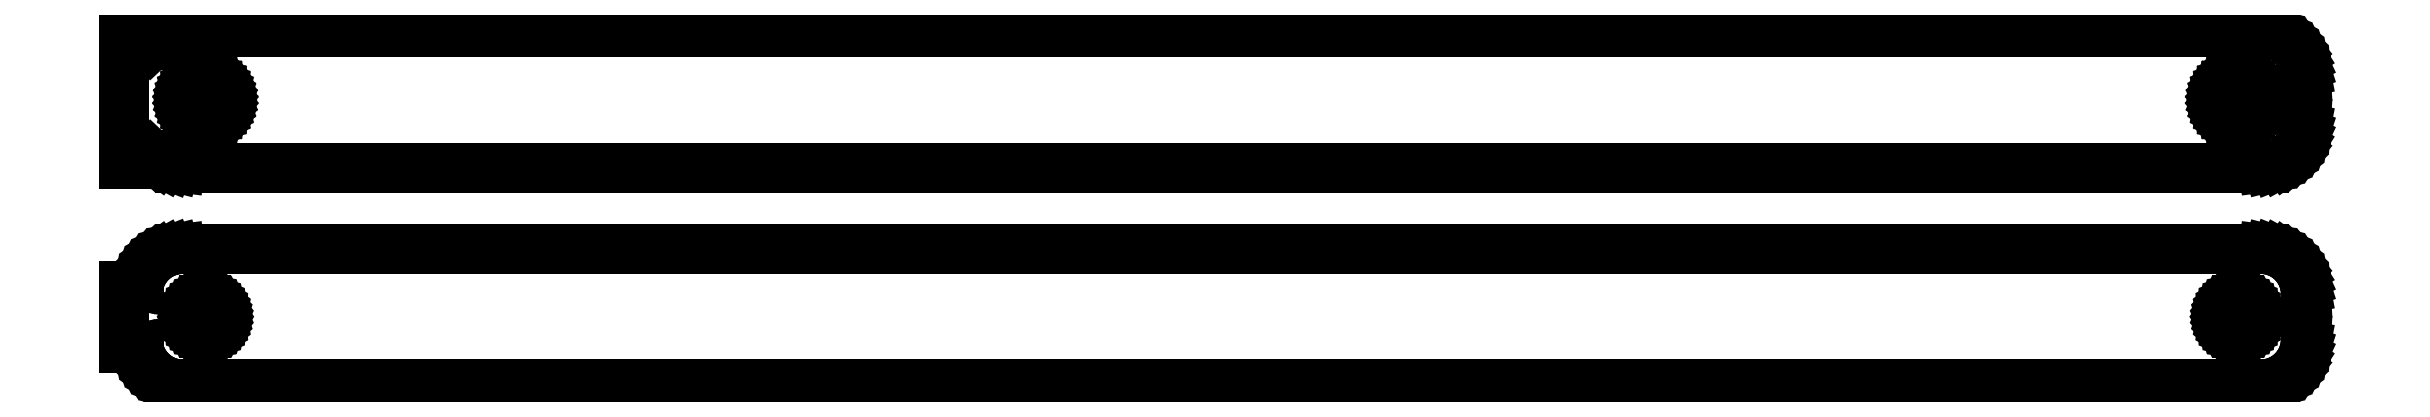
<metadata>
{"format":"dxf","ext":"dxf","renderer":"ezdxf+matplotlib","layout":"modelspace","background":"white","min_lineweight":24,"dpi":150}
</metadata>
<code>
0
SECTION
2
ENTITIES
0
LINE
8
0
10
115.9
20
40.59
11
116.5
21
40.74
0
LINE
8
0
10
116.5
20
40.74
11
117.1
21
40.98
0
LINE
8
0
10
117.1
20
40.98
11
117.7
21
41.28
0
LINE
8
0
10
117.7
20
41.28
11
118.2
21
41.65
0
LINE
8
0
10
118.2
20
41.65
11
118.6
21
42.08
0
LINE
8
0
10
118.6
20
42.08
11
119
21
42.56
0
LINE
8
0
10
119
20
42.56
11
119.4
21
43.09
0
LINE
8
0
10
119.4
20
43.09
11
119.6
21
43.66
0
LINE
8
0
10
119.6
20
43.66
11
119.8
21
44.26
0
LINE
8
0
10
119.8
20
44.26
11
120
21
44.87
0
LINE
8
0
10
120
20
44.87
11
120
21
45.5
0
LINE
8
0
10
120
20
45.5
11
120
21
50.5
0
LINE
8
0
10
120
20
50.5
11
120
21
51.13
0
LINE
8
0
10
120
20
51.13
11
119.8
21
51.74
0
LINE
8
0
10
119.8
20
51.74
11
119.6
21
52.34
0
LINE
8
0
10
119.6
20
52.34
11
119.4
21
52.91
0
LINE
8
0
10
119.4
20
52.91
11
119
21
53.44
0
LINE
8
0
10
119
20
53.44
11
118.6
21
53.92
0
LINE
8
0
10
118.6
20
53.92
11
118.2
21
54.35
0
LINE
8
0
10
118.2
20
54.35
11
117.7
21
54.72
0
LINE
8
0
10
117.7
20
54.72
11
117.1
21
55.02
0
LINE
8
0
10
117.1
20
55.02
11
116.5
21
55.26
0
LINE
8
0
10
116.5
20
55.26
11
115.9
21
55.41
0
LINE
8
0
10
115.9
20
55.41
11
115.3
21
55.49
0
LINE
8
0
10
115.3
20
55.49
11
-115.3
21
55.49
0
LINE
8
0
10
-115.3
20
55.49
11
-115.9
21
55.41
0
LINE
8
0
10
-115.9
20
55.41
11
-116.5
21
55.26
0
LINE
8
0
10
-116.5
20
55.26
11
-117.1
21
55.02
0
LINE
8
0
10
-117.1
20
55.02
11
-117.7
21
54.72
0
LINE
8
0
10
-117.7
20
54.72
11
-118.2
21
54.35
0
LINE
8
0
10
-118.2
20
54.35
11
-118.5
21
54.06
0
LINE
8
0
10
-118.5
20
54.06
11
-118.5
21
55.11
0
LINE
8
0
10
-118.5
20
55.11
11
-121.5
21
55.11
0
LINE
8
0
10
-121.5
20
55.11
11
-121.5
21
40.89
0
LINE
8
0
10
-121.5
20
40.89
11
-118.5
21
40.89
0
LINE
8
0
10
-118.5
20
40.89
11
-118.5
21
41.94
0
LINE
8
0
10
-118.5
20
41.94
11
-118.2
21
41.65
0
LINE
8
0
10
-118.2
20
41.65
11
-117.7
21
41.28
0
LINE
8
0
10
-117.7
20
41.28
11
-117.1
21
40.98
0
LINE
8
0
10
-117.1
20
40.98
11
-116.5
21
40.74
0
LINE
8
0
10
-116.5
20
40.74
11
-115.9
21
40.59
0
LINE
8
0
10
-115.9
20
40.59
11
-115.3
21
40.51
0
LINE
8
0
10
-115.3
20
40.51
11
115.3
21
40.51
0
LINE
8
0
10
115.3
20
40.51
11
115.9
21
40.59
0
LINE
8
0
10
112.3
20
45.6
11
112
21
45.64
0
LINE
8
0
10
112
20
45.64
11
111.8
21
45.72
0
LINE
8
0
10
111.8
20
45.72
11
111.5
21
45.83
0
LINE
8
0
10
111.5
20
45.83
11
111.2
21
45.97
0
LINE
8
0
10
111.2
20
45.97
11
111
21
46.15
0
LINE
8
0
10
111
20
46.15
11
110.8
21
46.36
0
LINE
8
0
10
110.8
20
46.36
11
110.6
21
46.59
0
LINE
8
0
10
110.6
20
46.59
11
110.4
21
46.84
0
LINE
8
0
10
110.4
20
46.84
11
110.3
21
47.12
0
LINE
8
0
10
110.3
20
47.12
11
110.2
21
47.4
0
LINE
8
0
10
110.2
20
47.4
11
110.1
21
47.7
0
LINE
8
0
10
110.1
20
47.7
11
110.1
21
48
0
LINE
8
0
10
110.1
20
48
11
110.1
21
48.3
0
LINE
8
0
10
110.1
20
48.3
11
110.2
21
48.6
0
LINE
8
0
10
110.2
20
48.6
11
110.3
21
48.88
0
LINE
8
0
10
110.3
20
48.88
11
110.4
21
49.16
0
LINE
8
0
10
110.4
20
49.16
11
110.6
21
49.41
0
LINE
8
0
10
110.6
20
49.41
11
110.8
21
49.64
0
LINE
8
0
10
110.8
20
49.64
11
111
21
49.85
0
LINE
8
0
10
111
20
49.85
11
111.2
21
50.03
0
LINE
8
0
10
111.2
20
50.03
11
111.5
21
50.17
0
LINE
8
0
10
111.5
20
50.17
11
111.8
21
50.28
0
LINE
8
0
10
111.8
20
50.28
11
112
21
50.36
0
LINE
8
0
10
112
20
50.36
11
112.3
21
50.4
0
LINE
8
0
10
112.3
20
50.4
11
112.7
21
50.4
0
LINE
8
0
10
112.7
20
50.4
11
113
21
50.36
0
LINE
8
0
10
113
20
50.36
11
113.2
21
50.28
0
LINE
8
0
10
113.2
20
50.28
11
113.5
21
50.17
0
LINE
8
0
10
113.5
20
50.17
11
113.8
21
50.03
0
LINE
8
0
10
113.8
20
50.03
11
114
21
49.85
0
LINE
8
0
10
114
20
49.85
11
114.2
21
49.64
0
LINE
8
0
10
114.2
20
49.64
11
114.4
21
49.41
0
LINE
8
0
10
114.4
20
49.41
11
114.6
21
49.16
0
LINE
8
0
10
114.6
20
49.16
11
114.7
21
48.88
0
LINE
8
0
10
114.7
20
48.88
11
114.8
21
48.6
0
LINE
8
0
10
114.8
20
48.6
11
114.9
21
48.3
0
LINE
8
0
10
114.9
20
48.3
11
114.9
21
48
0
LINE
8
0
10
114.9
20
48
11
114.9
21
47.7
0
LINE
8
0
10
114.9
20
47.7
11
114.8
21
47.4
0
LINE
8
0
10
114.8
20
47.4
11
114.7
21
47.12
0
LINE
8
0
10
114.7
20
47.12
11
114.6
21
46.84
0
LINE
8
0
10
114.6
20
46.84
11
114.4
21
46.59
0
LINE
8
0
10
114.4
20
46.59
11
114.2
21
46.36
0
LINE
8
0
10
114.2
20
46.36
11
114
21
46.15
0
LINE
8
0
10
114
20
46.15
11
113.8
21
45.97
0
LINE
8
0
10
113.8
20
45.97
11
113.5
21
45.83
0
LINE
8
0
10
113.5
20
45.83
11
113.2
21
45.72
0
LINE
8
0
10
113.2
20
45.72
11
113
21
45.64
0
LINE
8
0
10
113
20
45.64
11
112.7
21
45.6
0
LINE
8
0
10
112.7
20
45.6
11
112.3
21
45.6
0
LINE
8
0
10
-112.7
20
45.6
11
-113
21
45.64
0
LINE
8
0
10
-113
20
45.64
11
-113.2
21
45.72
0
LINE
8
0
10
-113.2
20
45.72
11
-113.5
21
45.83
0
LINE
8
0
10
-113.5
20
45.83
11
-113.8
21
45.97
0
LINE
8
0
10
-113.8
20
45.97
11
-114
21
46.15
0
LINE
8
0
10
-114
20
46.15
11
-114.2
21
46.36
0
LINE
8
0
10
-114.2
20
46.36
11
-114.4
21
46.59
0
LINE
8
0
10
-114.4
20
46.59
11
-114.6
21
46.84
0
LINE
8
0
10
-114.6
20
46.84
11
-114.7
21
47.12
0
LINE
8
0
10
-114.7
20
47.12
11
-114.8
21
47.4
0
LINE
8
0
10
-114.8
20
47.4
11
-114.9
21
47.7
0
LINE
8
0
10
-114.9
20
47.7
11
-114.9
21
48
0
LINE
8
0
10
-114.9
20
48
11
-114.9
21
48.3
0
LINE
8
0
10
-114.9
20
48.3
11
-114.8
21
48.6
0
LINE
8
0
10
-114.8
20
48.6
11
-114.7
21
48.88
0
LINE
8
0
10
-114.7
20
48.88
11
-114.6
21
49.16
0
LINE
8
0
10
-114.6
20
49.16
11
-114.4
21
49.41
0
LINE
8
0
10
-114.4
20
49.41
11
-114.2
21
49.64
0
LINE
8
0
10
-114.2
20
49.64
11
-114
21
49.85
0
LINE
8
0
10
-114
20
49.85
11
-113.8
21
50.03
0
LINE
8
0
10
-113.8
20
50.03
11
-113.5
21
50.17
0
LINE
8
0
10
-113.5
20
50.17
11
-113.2
21
50.28
0
LINE
8
0
10
-113.2
20
50.28
11
-113
21
50.36
0
LINE
8
0
10
-113
20
50.36
11
-112.7
21
50.4
0
LINE
8
0
10
-112.7
20
50.4
11
-112.3
21
50.4
0
LINE
8
0
10
-112.3
20
50.4
11
-112
21
50.36
0
LINE
8
0
10
-112
20
50.36
11
-111.8
21
50.28
0
LINE
8
0
10
-111.8
20
50.28
11
-111.5
21
50.17
0
LINE
8
0
10
-111.5
20
50.17
11
-111.2
21
50.03
0
LINE
8
0
10
-111.2
20
50.03
11
-111
21
49.85
0
LINE
8
0
10
-111
20
49.85
11
-110.8
21
49.64
0
LINE
8
0
10
-110.8
20
49.64
11
-110.6
21
49.41
0
LINE
8
0
10
-110.6
20
49.41
11
-110.4
21
49.16
0
LINE
8
0
10
-110.4
20
49.16
11
-110.3
21
48.88
0
LINE
8
0
10
-110.3
20
48.88
11
-110.2
21
48.6
0
LINE
8
0
10
-110.2
20
48.6
11
-110.1
21
48.3
0
LINE
8
0
10
-110.1
20
48.3
11
-110.1
21
48
0
LINE
8
0
10
-110.1
20
48
11
-110.1
21
47.7
0
LINE
8
0
10
-110.1
20
47.7
11
-110.2
21
47.4
0
LINE
8
0
10
-110.2
20
47.4
11
-110.3
21
47.12
0
LINE
8
0
10
-110.3
20
47.12
11
-110.4
21
46.84
0
LINE
8
0
10
-110.4
20
46.84
11
-110.6
21
46.59
0
LINE
8
0
10
-110.6
20
46.59
11
-110.8
21
46.36
0
LINE
8
0
10
-110.8
20
46.36
11
-111
21
46.15
0
LINE
8
0
10
-111
20
46.15
11
-111.2
21
45.97
0
LINE
8
0
10
-111.2
20
45.97
11
-111.5
21
45.83
0
LINE
8
0
10
-111.5
20
45.83
11
-111.8
21
45.72
0
LINE
8
0
10
-111.8
20
45.72
11
-112
21
45.64
0
LINE
8
0
10
-112
20
45.64
11
-112.3
21
45.6
0
LINE
8
0
10
-112.3
20
45.6
11
-112.7
21
45.6
0
LINE
8
0
10
115.9
20
16.59
11
116.5
21
16.74
0
LINE
8
0
10
116.5
20
16.74
11
117.1
21
16.98
0
LINE
8
0
10
117.1
20
16.98
11
117.7
21
17.28
0
LINE
8
0
10
117.7
20
17.28
11
118.2
21
17.65
0
LINE
8
0
10
118.2
20
17.65
11
118.6
21
18.08
0
LINE
8
0
10
118.6
20
18.08
11
119
21
18.56
0
LINE
8
0
10
119
20
18.56
11
119.4
21
19.09
0
LINE
8
0
10
119.4
20
19.09
11
119.6
21
19.66
0
LINE
8
0
10
119.6
20
19.66
11
119.8
21
20.26
0
LINE
8
0
10
119.8
20
20.26
11
120
21
20.87
0
LINE
8
0
10
120
20
20.87
11
120
21
21.5
0
LINE
8
0
10
120
20
21.5
11
120
21
26.5
0
LINE
8
0
10
120
20
26.5
11
120
21
27.13
0
LINE
8
0
10
120
20
27.13
11
119.8
21
27.74
0
LINE
8
0
10
119.8
20
27.74
11
119.6
21
28.34
0
LINE
8
0
10
119.6
20
28.34
11
119.4
21
28.91
0
LINE
8
0
10
119.4
20
28.91
11
119
21
29.44
0
LINE
8
0
10
119
20
29.44
11
118.6
21
29.92
0
LINE
8
0
10
118.6
20
29.92
11
118.2
21
30.35
0
LINE
8
0
10
118.2
20
30.35
11
117.7
21
30.72
0
LINE
8
0
10
117.7
20
30.72
11
117.1
21
31.02
0
LINE
8
0
10
117.1
20
31.02
11
116.5
21
31.26
0
LINE
8
0
10
116.5
20
31.26
11
115.9
21
31.41
0
LINE
8
0
10
115.9
20
31.41
11
115.3
21
31.49
0
LINE
8
0
10
115.3
20
31.49
11
-115.3
21
31.49
0
LINE
8
0
10
-115.3
20
31.49
11
-115.9
21
31.41
0
LINE
8
0
10
-115.9
20
31.41
11
-116.5
21
31.26
0
LINE
8
0
10
-116.5
20
31.26
11
-117.1
21
31.02
0
LINE
8
0
10
-117.1
20
31.02
11
-117.7
21
30.72
0
LINE
8
0
10
-117.7
20
30.72
11
-118.2
21
30.35
0
LINE
8
0
10
-118.2
20
30.35
11
-118.6
21
29.92
0
LINE
8
0
10
-118.6
20
29.92
11
-119
21
29.44
0
LINE
8
0
10
-119
20
29.44
11
-119.4
21
28.91
0
LINE
8
0
10
-119.4
20
28.91
11
-119.6
21
28.34
0
LINE
8
0
10
-119.6
20
28.34
11
-119.8
21
27.74
0
LINE
8
0
10
-119.8
20
27.74
11
-119.9
21
27.44
0
LINE
8
0
10
-119.9
20
27.44
11
-121.5
21
27.44
0
LINE
8
0
10
-121.5
20
27.44
11
-121.5
21
20.56
0
LINE
8
0
10
-121.5
20
20.56
11
-119.9
21
20.56
0
LINE
8
0
10
-119.9
20
20.56
11
-119.8
21
20.26
0
LINE
8
0
10
-119.8
20
20.26
11
-119.6
21
19.66
0
LINE
8
0
10
-119.6
20
19.66
11
-119.4
21
19.09
0
LINE
8
0
10
-119.4
20
19.09
11
-119
21
18.56
0
LINE
8
0
10
-119
20
18.56
11
-118.6
21
18.08
0
LINE
8
0
10
-118.6
20
18.08
11
-118.2
21
17.65
0
LINE
8
0
10
-118.2
20
17.65
11
-117.7
21
17.28
0
LINE
8
0
10
-117.7
20
17.28
11
-117.1
21
16.98
0
LINE
8
0
10
-117.1
20
16.98
11
-116.5
21
16.74
0
LINE
8
0
10
-116.5
20
16.74
11
-115.9
21
16.59
0
LINE
8
0
10
-115.9
20
16.59
11
-115.3
21
16.51
0
LINE
8
0
10
-115.3
20
16.51
11
115.3
21
16.51
0
LINE
8
0
10
115.3
20
16.51
11
115.9
21
16.59
0
LINE
8
0
10
-112.6
20
22.2
11
-112.8
21
22.23
0
LINE
8
0
10
-112.8
20
22.23
11
-113.1
21
22.29
0
LINE
8
0
10
-113.1
20
22.29
11
-113.3
21
22.37
0
LINE
8
0
10
-113.3
20
22.37
11
-113.5
21
22.48
0
LINE
8
0
10
-113.5
20
22.48
11
-113.6
21
22.61
0
LINE
8
0
10
-113.6
20
22.61
11
-113.8
21
22.77
0
LINE
8
0
10
-113.8
20
22.77
11
-114
21
22.94
0
LINE
8
0
10
-114
20
22.94
11
-114.1
21
23.13
0
LINE
8
0
10
-114.1
20
23.13
11
-114.2
21
23.34
0
LINE
8
0
10
-114.2
20
23.34
11
-114.2
21
23.55
0
LINE
8
0
10
-114.2
20
23.55
11
-114.3
21
23.77
0
LINE
8
0
10
-114.3
20
23.77
11
-114.3
21
24
0
LINE
8
0
10
-114.3
20
24
11
-114.3
21
24.23
0
LINE
8
0
10
-114.3
20
24.23
11
-114.2
21
24.45
0
LINE
8
0
10
-114.2
20
24.45
11
-114.2
21
24.66
0
LINE
8
0
10
-114.2
20
24.66
11
-114.1
21
24.87
0
LINE
8
0
10
-114.1
20
24.87
11
-114
21
25.06
0
LINE
8
0
10
-114
20
25.06
11
-113.8
21
25.23
0
LINE
8
0
10
-113.8
20
25.23
11
-113.6
21
25.39
0
LINE
8
0
10
-113.6
20
25.39
11
-113.5
21
25.52
0
LINE
8
0
10
-113.5
20
25.52
11
-113.3
21
25.63
0
LINE
8
0
10
-113.3
20
25.63
11
-113.1
21
25.71
0
LINE
8
0
10
-113.1
20
25.71
11
-112.8
21
25.77
0
LINE
8
0
10
-112.8
20
25.77
11
-112.6
21
25.8
0
LINE
8
0
10
-112.6
20
25.8
11
-112.4
21
25.8
0
LINE
8
0
10
-112.4
20
25.8
11
-112.2
21
25.77
0
LINE
8
0
10
-112.2
20
25.77
11
-111.9
21
25.71
0
LINE
8
0
10
-111.9
20
25.71
11
-111.7
21
25.63
0
LINE
8
0
10
-111.7
20
25.63
11
-111.5
21
25.52
0
LINE
8
0
10
-111.5
20
25.52
11
-111.4
21
25.39
0
LINE
8
0
10
-111.4
20
25.39
11
-111.2
21
25.23
0
LINE
8
0
10
-111.2
20
25.23
11
-111
21
25.06
0
LINE
8
0
10
-111
20
25.06
11
-110.9
21
24.87
0
LINE
8
0
10
-110.9
20
24.87
11
-110.8
21
24.66
0
LINE
8
0
10
-110.8
20
24.66
11
-110.8
21
24.45
0
LINE
8
0
10
-110.8
20
24.45
11
-110.7
21
24.23
0
LINE
8
0
10
-110.7
20
24.23
11
-110.7
21
24
0
LINE
8
0
10
-110.7
20
24
11
-110.7
21
23.77
0
LINE
8
0
10
-110.7
20
23.77
11
-110.8
21
23.55
0
LINE
8
0
10
-110.8
20
23.55
11
-110.8
21
23.34
0
LINE
8
0
10
-110.8
20
23.34
11
-110.9
21
23.13
0
LINE
8
0
10
-110.9
20
23.13
11
-111
21
22.94
0
LINE
8
0
10
-111
20
22.94
11
-111.2
21
22.77
0
LINE
8
0
10
-111.2
20
22.77
11
-111.4
21
22.61
0
LINE
8
0
10
-111.4
20
22.61
11
-111.5
21
22.48
0
LINE
8
0
10
-111.5
20
22.48
11
-111.7
21
22.37
0
LINE
8
0
10
-111.7
20
22.37
11
-111.9
21
22.29
0
LINE
8
0
10
-111.9
20
22.29
11
-112.2
21
22.23
0
LINE
8
0
10
-112.2
20
22.23
11
-112.4
21
22.2
0
LINE
8
0
10
-112.4
20
22.2
11
-112.6
21
22.2
0
LINE
8
0
10
112.4
20
22.2
11
112.2
21
22.23
0
LINE
8
0
10
112.2
20
22.23
11
111.9
21
22.29
0
LINE
8
0
10
111.9
20
22.29
11
111.7
21
22.37
0
LINE
8
0
10
111.7
20
22.37
11
111.5
21
22.48
0
LINE
8
0
10
111.5
20
22.48
11
111.4
21
22.61
0
LINE
8
0
10
111.4
20
22.61
11
111.2
21
22.77
0
LINE
8
0
10
111.2
20
22.77
11
111
21
22.94
0
LINE
8
0
10
111
20
22.94
11
110.9
21
23.13
0
LINE
8
0
10
110.9
20
23.13
11
110.8
21
23.34
0
LINE
8
0
10
110.8
20
23.34
11
110.8
21
23.55
0
LINE
8
0
10
110.8
20
23.55
11
110.7
21
23.77
0
LINE
8
0
10
110.7
20
23.77
11
110.7
21
24
0
LINE
8
0
10
110.7
20
24
11
110.7
21
24.23
0
LINE
8
0
10
110.7
20
24.23
11
110.8
21
24.45
0
LINE
8
0
10
110.8
20
24.45
11
110.8
21
24.66
0
LINE
8
0
10
110.8
20
24.66
11
110.9
21
24.87
0
LINE
8
0
10
110.9
20
24.87
11
111
21
25.06
0
LINE
8
0
10
111
20
25.06
11
111.2
21
25.23
0
LINE
8
0
10
111.2
20
25.23
11
111.4
21
25.39
0
LINE
8
0
10
111.4
20
25.39
11
111.5
21
25.52
0
LINE
8
0
10
111.5
20
25.52
11
111.7
21
25.63
0
LINE
8
0
10
111.7
20
25.63
11
111.9
21
25.71
0
LINE
8
0
10
111.9
20
25.71
11
112.2
21
25.77
0
LINE
8
0
10
112.2
20
25.77
11
112.4
21
25.8
0
LINE
8
0
10
112.4
20
25.8
11
112.6
21
25.8
0
LINE
8
0
10
112.6
20
25.8
11
112.8
21
25.77
0
LINE
8
0
10
112.8
20
25.77
11
113.1
21
25.71
0
LINE
8
0
10
113.1
20
25.71
11
113.3
21
25.63
0
LINE
8
0
10
113.3
20
25.63
11
113.5
21
25.52
0
LINE
8
0
10
113.5
20
25.52
11
113.6
21
25.39
0
LINE
8
0
10
113.6
20
25.39
11
113.8
21
25.23
0
LINE
8
0
10
113.8
20
25.23
11
114
21
25.06
0
LINE
8
0
10
114
20
25.06
11
114.1
21
24.87
0
LINE
8
0
10
114.1
20
24.87
11
114.2
21
24.66
0
LINE
8
0
10
114.2
20
24.66
11
114.2
21
24.45
0
LINE
8
0
10
114.2
20
24.45
11
114.3
21
24.23
0
LINE
8
0
10
114.3
20
24.23
11
114.3
21
24
0
LINE
8
0
10
114.3
20
24
11
114.3
21
23.77
0
LINE
8
0
10
114.3
20
23.77
11
114.2
21
23.55
0
LINE
8
0
10
114.2
20
23.55
11
114.2
21
23.34
0
LINE
8
0
10
114.2
20
23.34
11
114.1
21
23.13
0
LINE
8
0
10
114.1
20
23.13
11
114
21
22.94
0
LINE
8
0
10
114
20
22.94
11
113.8
21
22.77
0
LINE
8
0
10
113.8
20
22.77
11
113.6
21
22.61
0
LINE
8
0
10
113.6
20
22.61
11
113.5
21
22.48
0
LINE
8
0
10
113.5
20
22.48
11
113.3
21
22.37
0
LINE
8
0
10
113.3
20
22.37
11
113.1
21
22.29
0
LINE
8
0
10
113.1
20
22.29
11
112.8
21
22.23
0
LINE
8
0
10
112.8
20
22.23
11
112.6
21
22.2
0
LINE
8
0
10
112.6
20
22.2
11
112.4
21
22.2
0
ENDSEC
0
EOF

</code>
